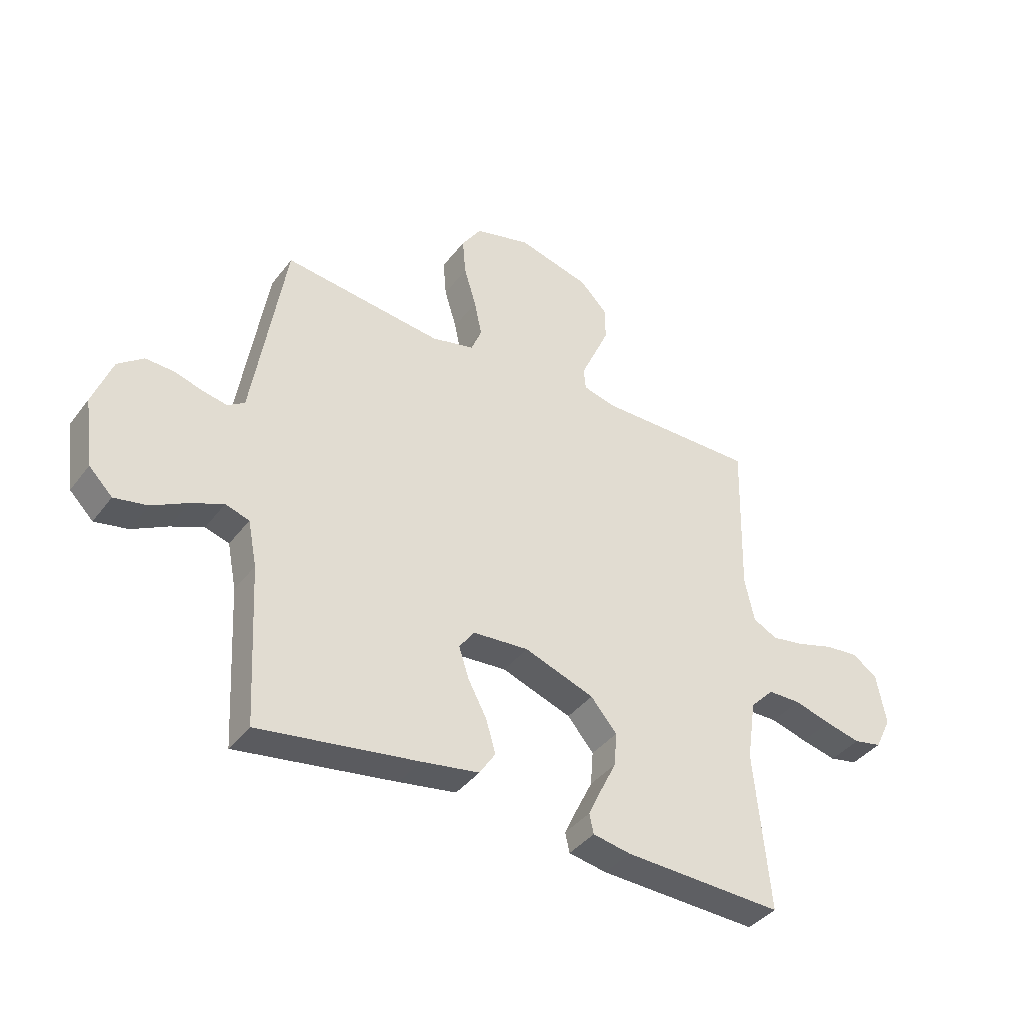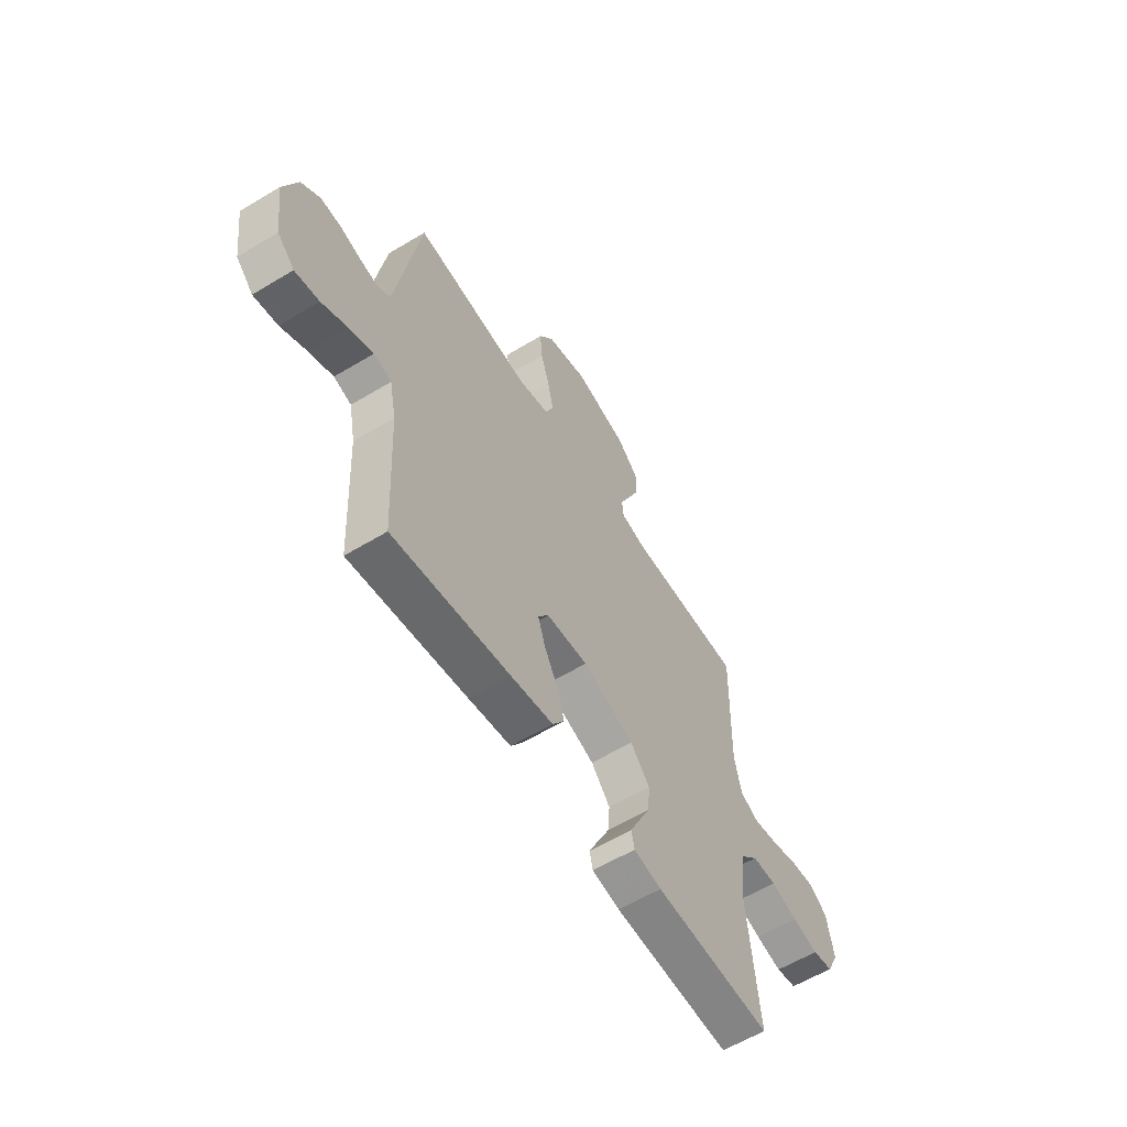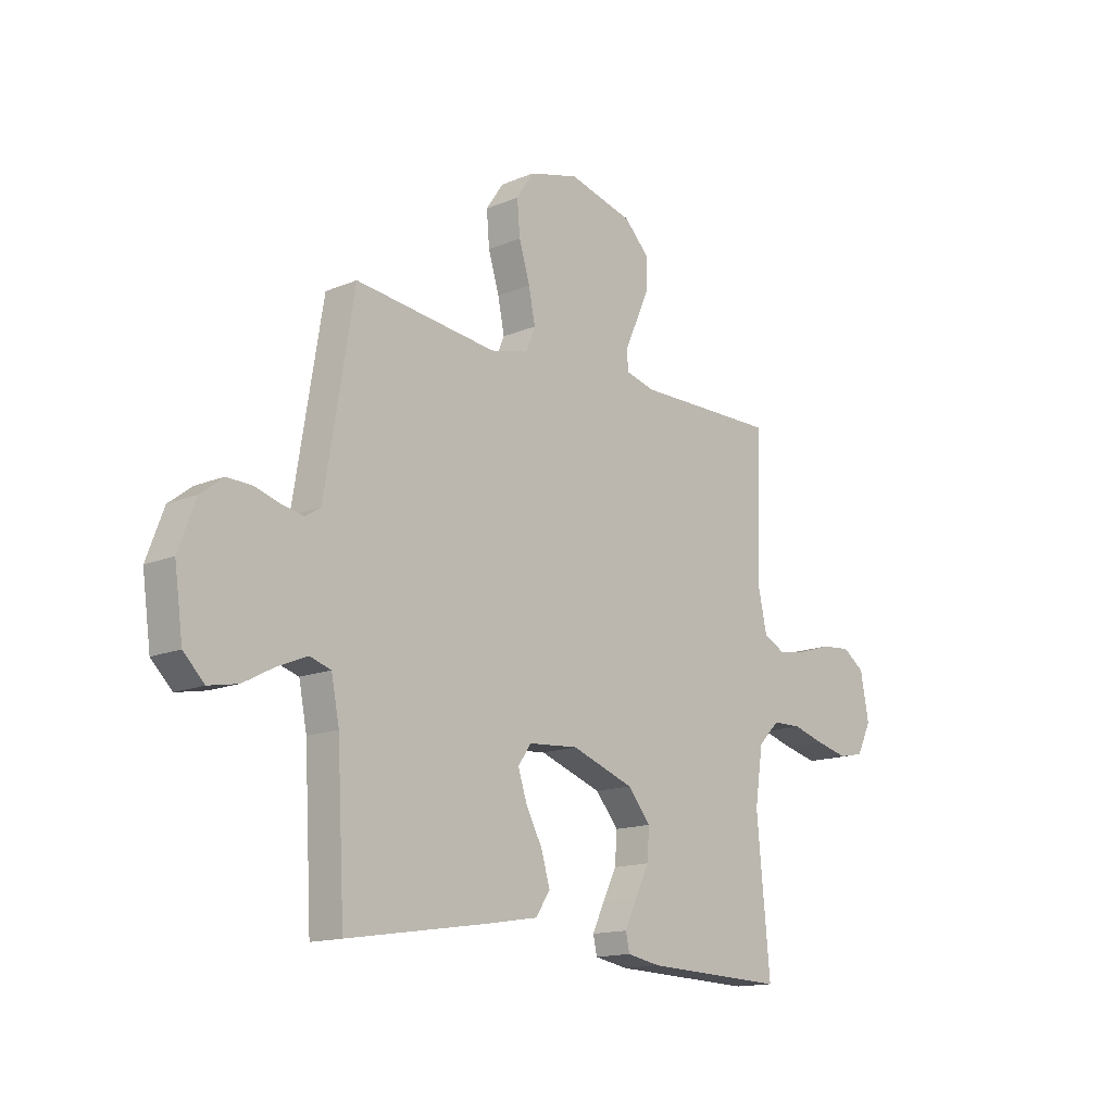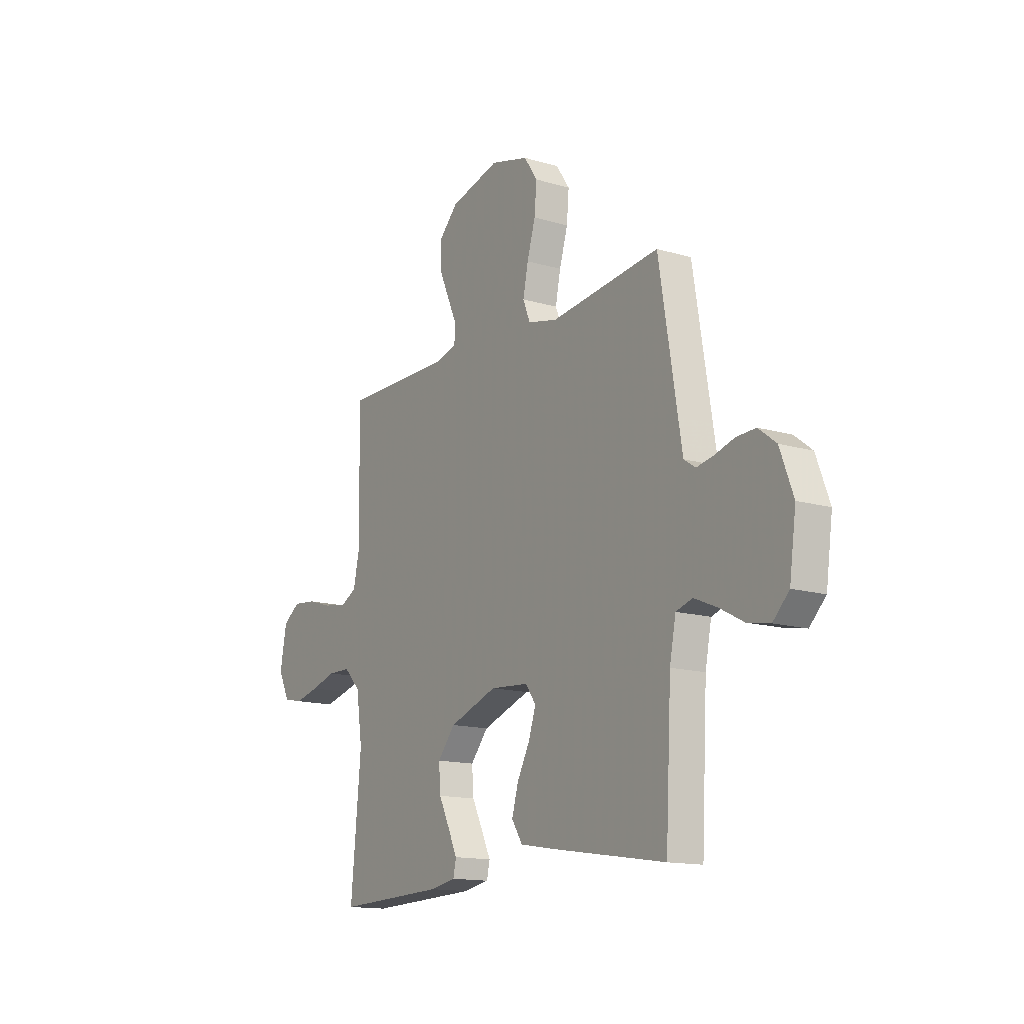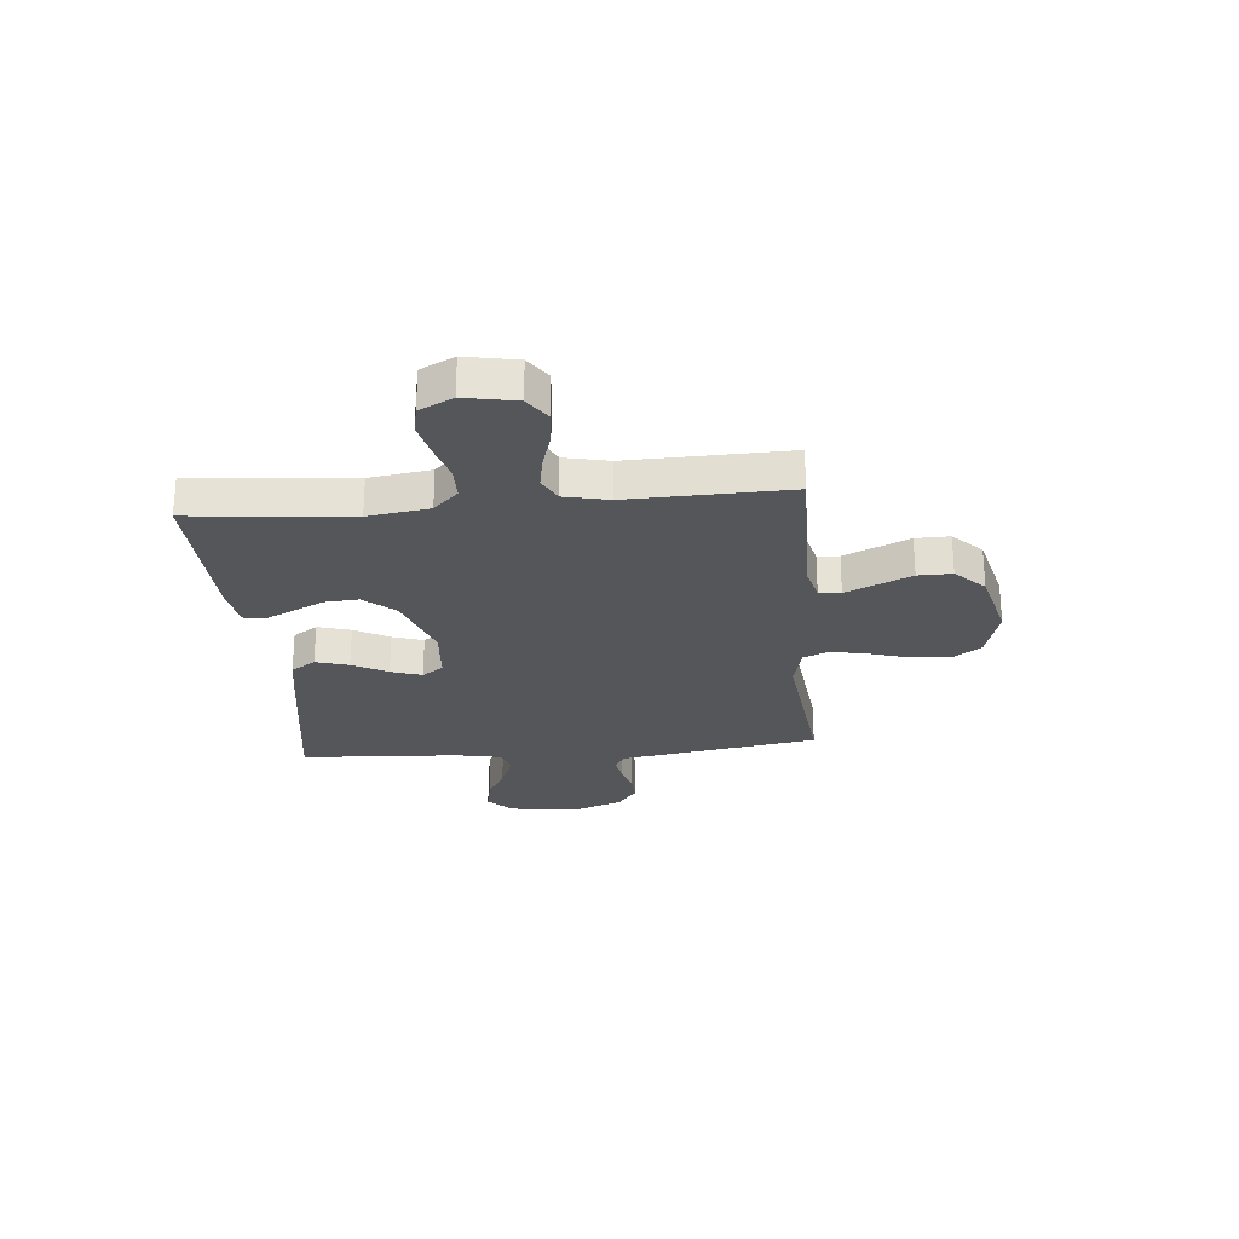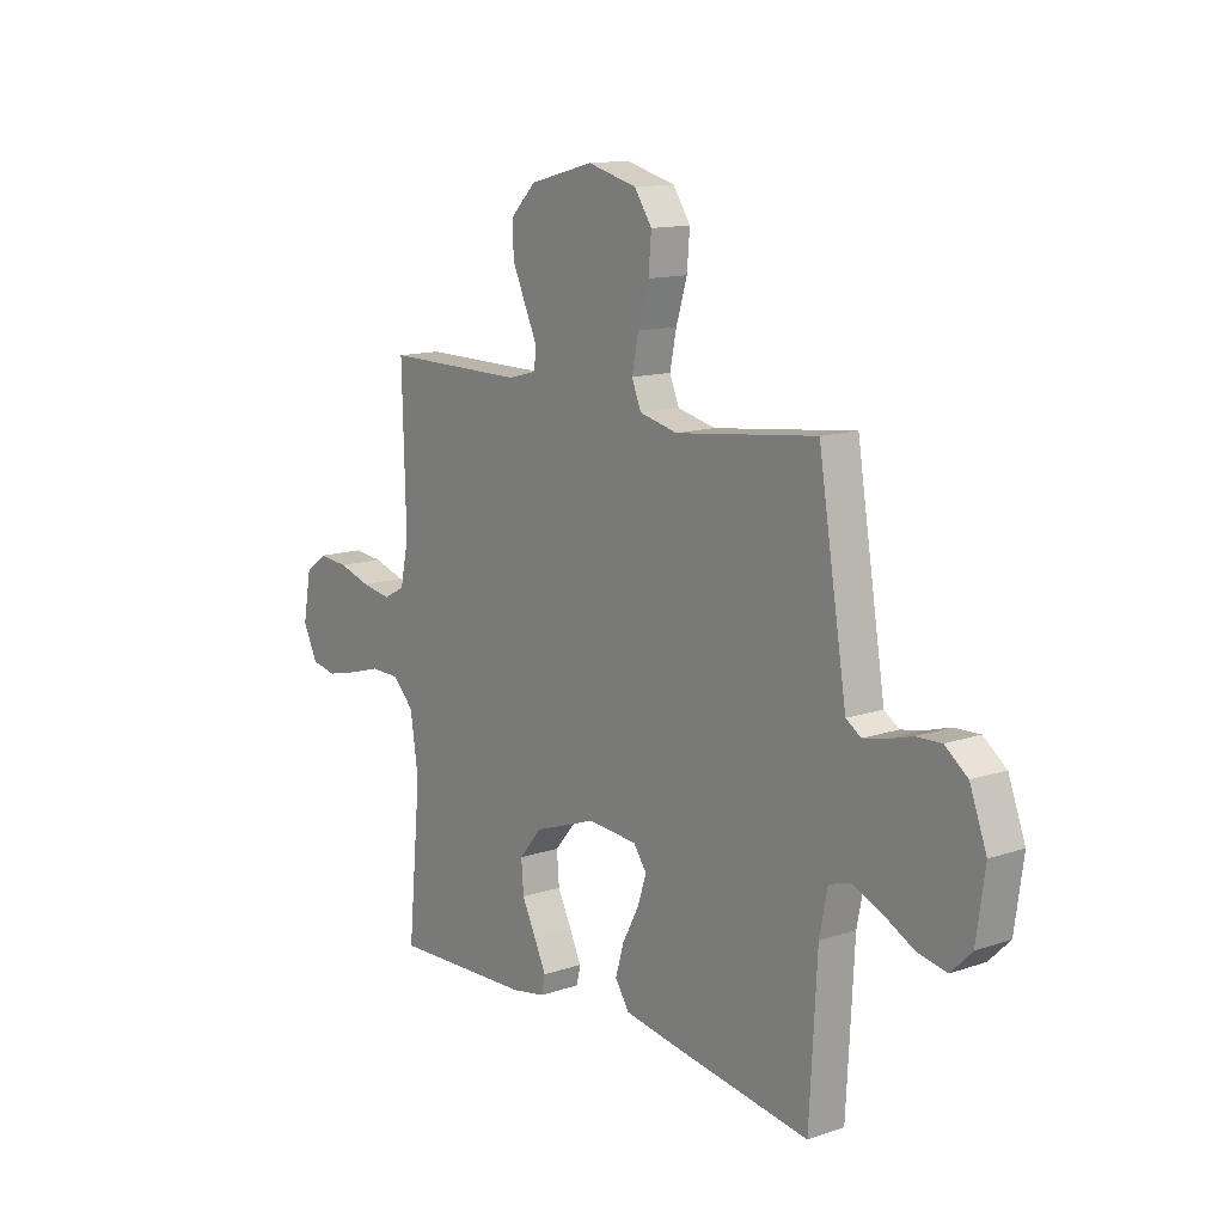
<metadata>
{"format":"obj","ext":"obj","renderer":"f3d","projection":"perspective","resolution":1024,"background":"white","views":[{"elev":-39.5,"azim":146.8,"up":"+Z"},{"elev":-59.7,"azim":121.8,"up":"+Z"},{"elev":-14.7,"azim":132.2,"up":"+Z"},{"elev":-14.4,"azim":57.2,"up":"+Z"},{"elev":-25.9,"azim":-85.0,"up":"+Y"},{"elev":13.1,"azim":52.2,"up":"+Z"}]}
</metadata>
<code>
v 0.5 0.07 -0.5
v 0.2 0.07 -0.454
v 0.092 0.07 -0.436
v 0.062 0.07 -0.39
v 0.08 0.07 -0.328
v 0.115 0.07 -0.262
v 0.134 0.07 -0.204
v 0.106 0.07 -0.164
v 0 0.07 -0.156
v -0.132 0.07 -0.203
v -0.181 0.07 -0.261
v -0.176 0.07 -0.325
v -0.146 0.07 -0.386
v -0.121 0.07 -0.439
v -0.129 0.07 -0.476
v -0.2 0.07 -0.489
v -0.5 0.07 -0.5
v -0.472 0.07 -0.2
v -0.489 0.07 -0.085
v -0.534 0.07 -0.039
v -0.596 0.07 -0.038
v -0.665 0.07 -0.058
v -0.732 0.07 -0.074
v -0.785 0.07 -0.063
v -0.816 0.07 0
v -0.798 0.07 0.097
v -0.751 0.07 0.13
v -0.688 0.07 0.124
v -0.619 0.07 0.103
v -0.556 0.07 0.092
v -0.51 0.07 0.116
v -0.492 0.07 0.2
v -0.5 0.07 0.5
v -0.2 0.07 0.498
v -0.138 0.07 0.514
v -0.134 0.07 0.555
v -0.16 0.07 0.612
v -0.189 0.07 0.677
v -0.19 0.07 0.741
v -0.137 0.07 0.795
v 0 0.07 0.831
v 0.105 0.07 0.803
v 0.142 0.07 0.748
v 0.136 0.07 0.677
v 0.113 0.07 0.601
v 0.099 0.07 0.533
v 0.119 0.07 0.484
v 0.2 0.07 0.465
v 0.5 0.07 0.5
v 0.549 0.07 0.2
v 0.561 0.07 0.127
v 0.593 0.07 0.106
v 0.639 0.07 0.115
v 0.693 0.07 0.131
v 0.746 0.07 0.133
v 0.794 0.07 0.096
v 0.83 0.07 0
v 0.812 0.07 -0.129
v 0.768 0.07 -0.173
v 0.706 0.07 -0.161
v 0.64 0.07 -0.126
v 0.578 0.07 -0.1
v 0.533 0.07 -0.114
v 0.516 0.07 -0.2
v 0.5 0 -0.5
v 0.2 0 -0.454
v 0.092 0 -0.436
v 0.062 0 -0.39
v 0.08 0 -0.328
v 0.115 0 -0.262
v 0.134 0 -0.204
v 0.106 0 -0.164
v 0 0 -0.156
v -0.132 0 -0.203
v -0.181 0 -0.261
v -0.176 0 -0.325
v -0.146 0 -0.386
v -0.121 0 -0.439
v -0.129 0 -0.476
v -0.2 0 -0.489
v -0.5 0 -0.5
v -0.472 0 -0.2
v -0.489 0 -0.085
v -0.534 0 -0.039
v -0.596 0 -0.038
v -0.665 0 -0.058
v -0.732 0 -0.074
v -0.785 0 -0.063
v -0.816 0 0
v -0.798 0 0.097
v -0.751 0 0.13
v -0.688 0 0.124
v -0.619 0 0.103
v -0.556 0 0.092
v -0.51 0 0.116
v -0.492 0 0.2
v -0.5 0 0.5
v -0.2 0 0.498
v -0.138 0 0.514
v -0.134 0 0.555
v -0.16 0 0.612
v -0.189 0 0.677
v -0.19 0 0.741
v -0.137 0 0.795
v 0 0 0.831
v 0.105 0 0.803
v 0.142 0 0.748
v 0.136 0 0.677
v 0.113 0 0.601
v 0.099 0 0.533
v 0.119 0 0.484
v 0.2 0 0.465
v 0.5 0 0.5
v 0.549 0 0.2
v 0.561 0 0.127
v 0.593 0 0.106
v 0.639 0 0.115
v 0.693 0 0.131
v 0.746 0 0.133
v 0.794 0 0.096
v 0.83 0 0
v 0.812 0 -0.129
v 0.768 0 -0.173
v 0.706 0 -0.161
v 0.64 0 -0.126
v 0.578 0 -0.1
v 0.533 0 -0.114
v 0.516 0 -0.2
f 59 60 61
f 58 59 61
f 57 58 61
f 56 57 61
f 55 56 61
f 54 55 61
f 53 54 61
f 52 53 61 62
f 51 52 62 63
f 48 49 50
f 51 63 64
f 50 51 64
f 48 50 64
f 47 48 64
f 43 44 45
f 42 43 45
f 41 42 45
f 40 41 45
f 39 40 45
f 38 39 45
f 37 38 45
f 36 37 45
f 35 36 45 46
f 34 35 46 47
f 34 47 64
f 33 34 64
f 32 33 64
f 27 28 29
f 26 27 29
f 25 26 29
f 24 25 29
f 23 24 29
f 22 23 29
f 21 22 29
f 20 21 29 30
f 19 20 30 31
f 16 17 18
f 15 16 18
f 14 15 18
f 13 14 18
f 12 13 18
f 19 31 32
f 18 19 32
f 12 18 32
f 11 12 32
f 4 5 6
f 3 4 6
f 2 3 6
f 1 2 6
f 64 1 6
f 64 6 7
f 10 11 32
f 9 10 32
f 8 9 32
f 8 32 64
f 7 8 64
f 125 124 123
f 125 123 122
f 125 122 121
f 125 121 120
f 125 120 119
f 125 119 118
f 125 118 117
f 126 125 117 116
f 127 126 116 115
f 114 113 112
f 128 127 115
f 128 115 114
f 128 114 112
f 128 112 111
f 109 108 107
f 109 107 106
f 109 106 105
f 109 105 104
f 109 104 103
f 109 103 102
f 109 102 101
f 109 101 100
f 110 109 100 99
f 111 110 99 98
f 128 111 98
f 128 98 97
f 128 97 96
f 93 92 91
f 93 91 90
f 93 90 89
f 93 89 88
f 93 88 87
f 93 87 86
f 93 86 85
f 94 93 85 84
f 95 94 84 83
f 82 81 80
f 82 80 79
f 82 79 78
f 82 78 77
f 82 77 76
f 96 95 83
f 96 83 82
f 96 82 76
f 96 76 75
f 70 69 68
f 70 68 67
f 70 67 66
f 70 66 65
f 70 65 128
f 71 70 128
f 96 75 74
f 96 74 73
f 96 73 72
f 128 96 72
f 128 72 71
f 1 65 66 2
f 2 66 67 3
f 3 67 68 4
f 4 68 69 5
f 5 69 70 6
f 6 70 71 7
f 7 71 72 8
f 8 72 73 9
f 9 73 74 10
f 10 74 75 11
f 11 75 76 12
f 12 76 77 13
f 13 77 78 14
f 14 78 79 15
f 15 79 80 16
f 16 80 81 17
f 17 81 82 18
f 18 82 83 19
f 19 83 84 20
f 20 84 85 21
f 21 85 86 22
f 22 86 87 23
f 23 87 88 24
f 24 88 89 25
f 25 89 90 26
f 26 90 91 27
f 27 91 92 28
f 28 92 93 29
f 29 93 94 30
f 30 94 95 31
f 31 95 96 32
f 32 96 97 33
f 33 97 98 34
f 34 98 99 35
f 35 99 100 36
f 36 100 101 37
f 37 101 102 38
f 38 102 103 39
f 39 103 104 40
f 40 104 105 41
f 41 105 106 42
f 42 106 107 43
f 43 107 108 44
f 44 108 109 45
f 45 109 110 46
f 46 110 111 47
f 47 111 112 48
f 48 112 113 49
f 49 113 114 50
f 50 114 115 51
f 51 115 116 52
f 52 116 117 53
f 53 117 118 54
f 54 118 119 55
f 55 119 120 56
f 56 120 121 57
f 57 121 122 58
f 58 122 123 59
f 59 123 124 60
f 60 124 125 61
f 61 125 126 62
f 62 126 127 63
f 63 127 128 64
f 64 128 65 1

</code>
